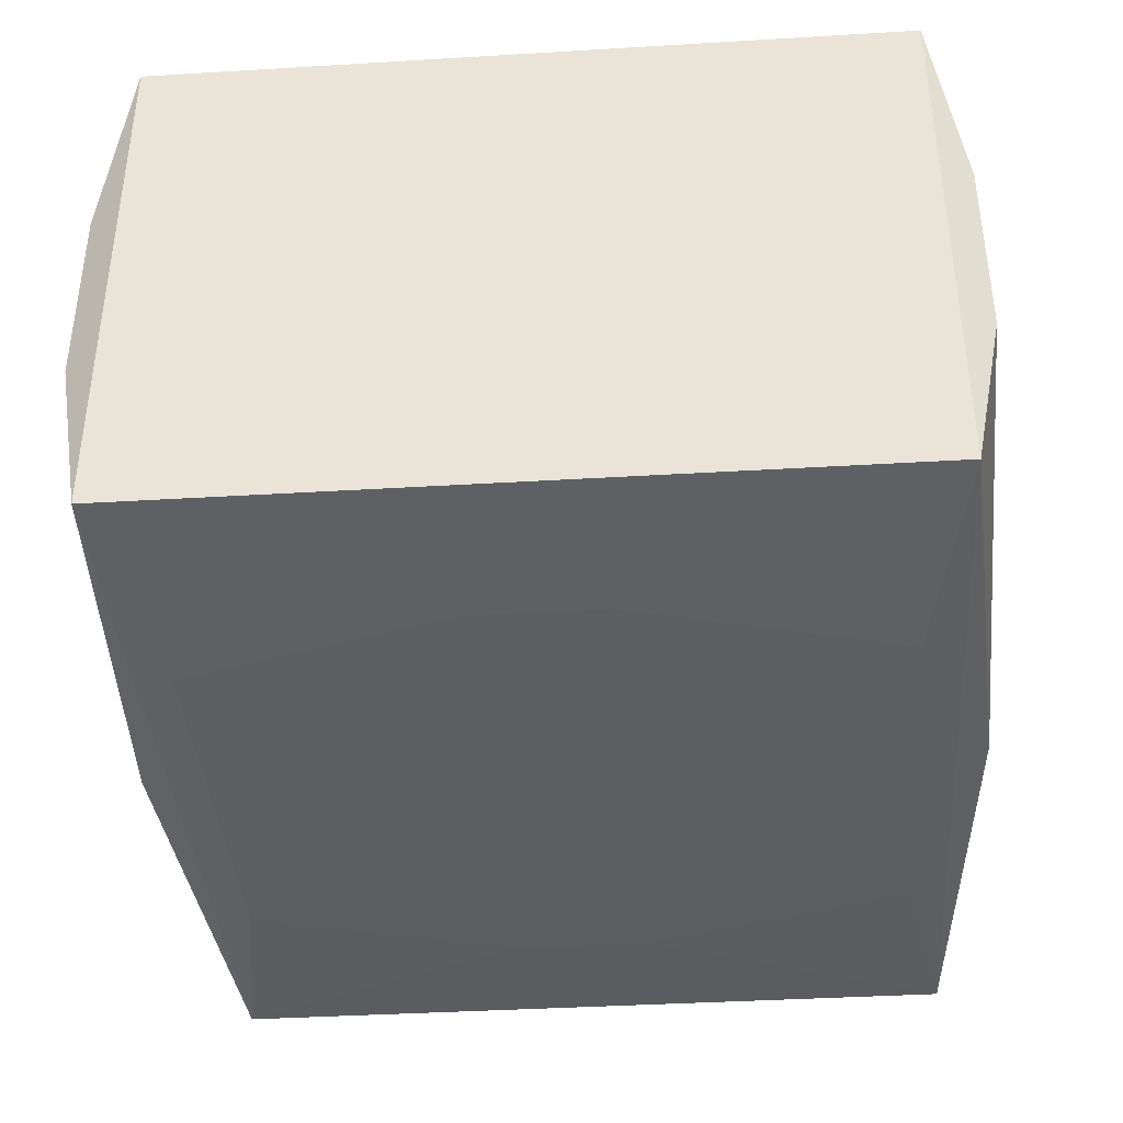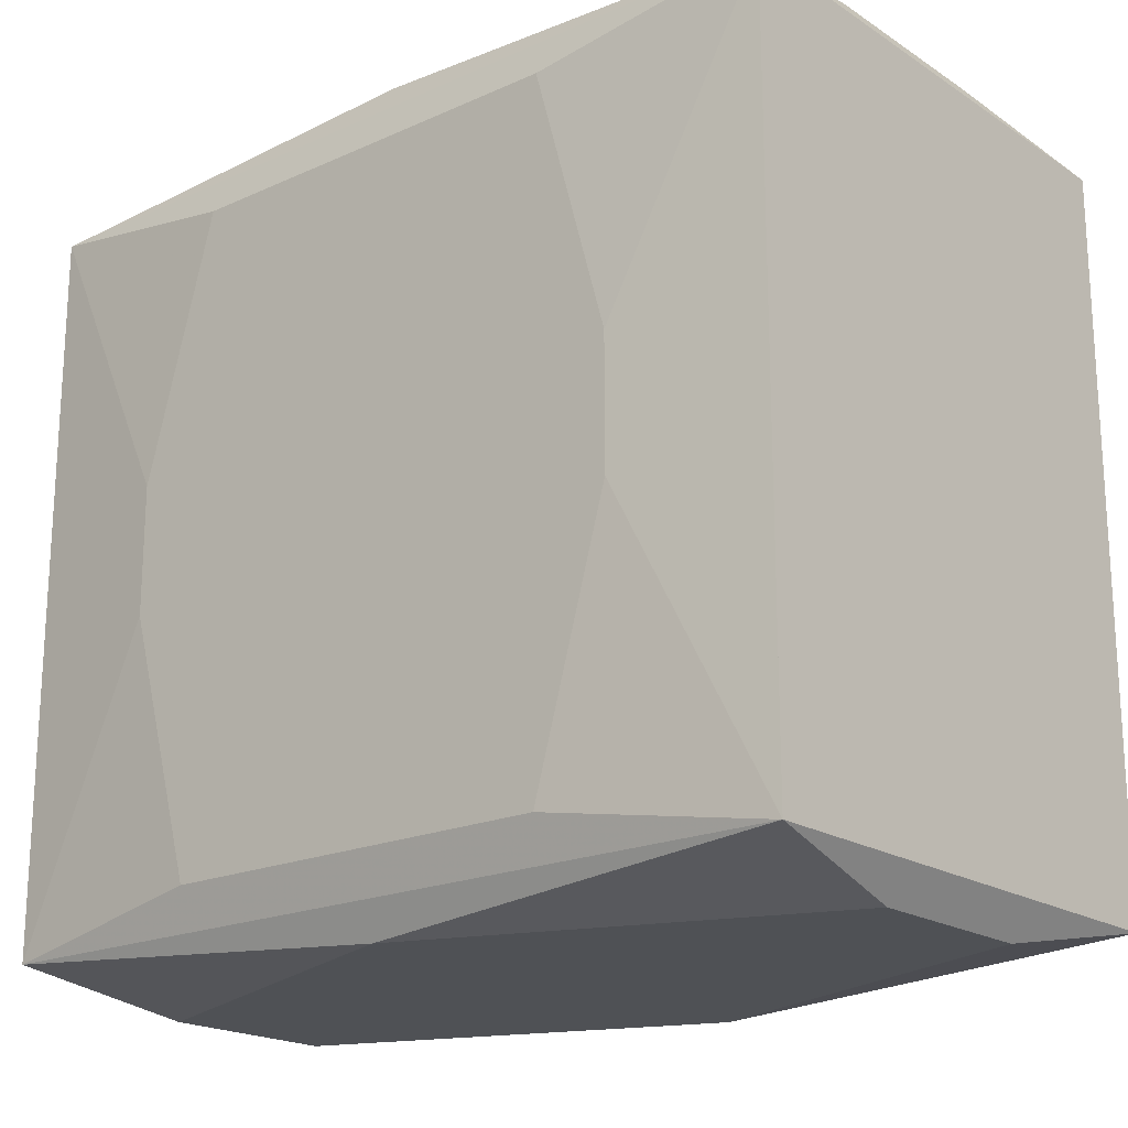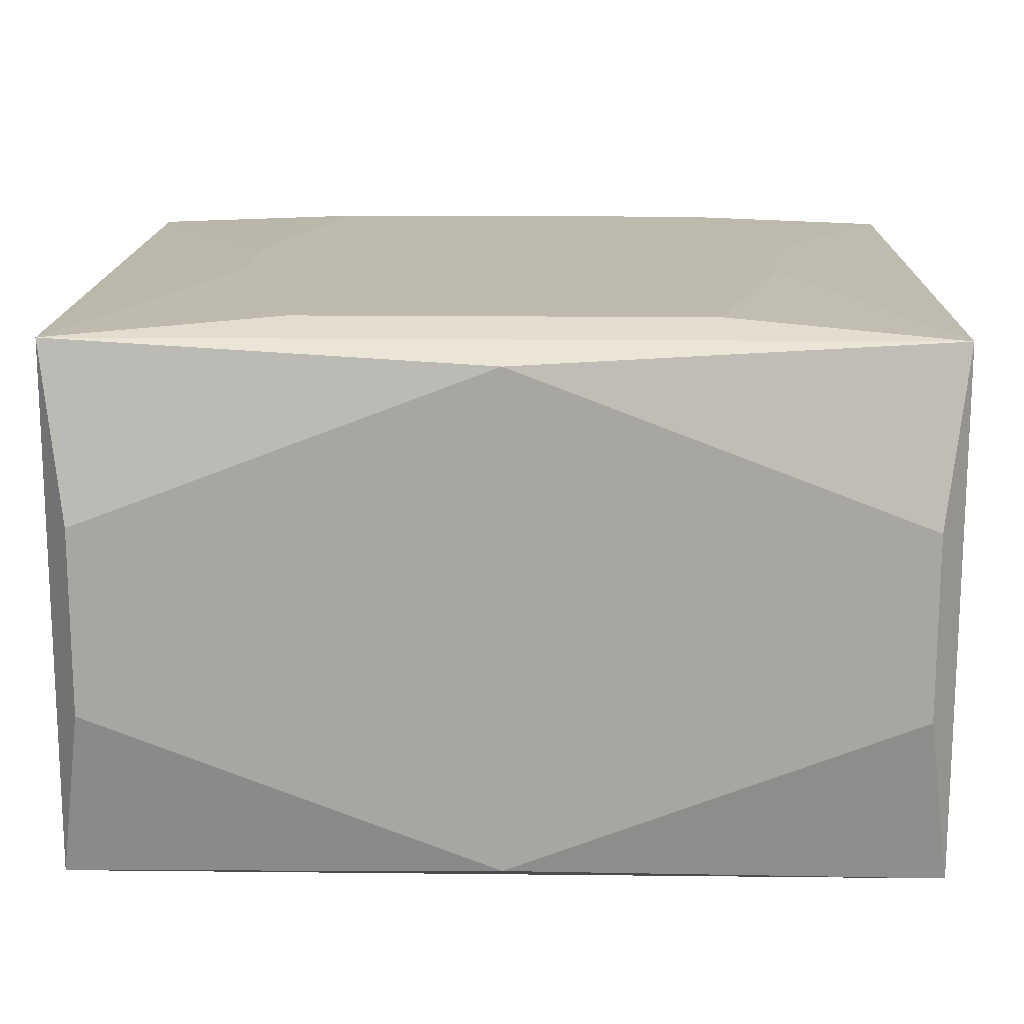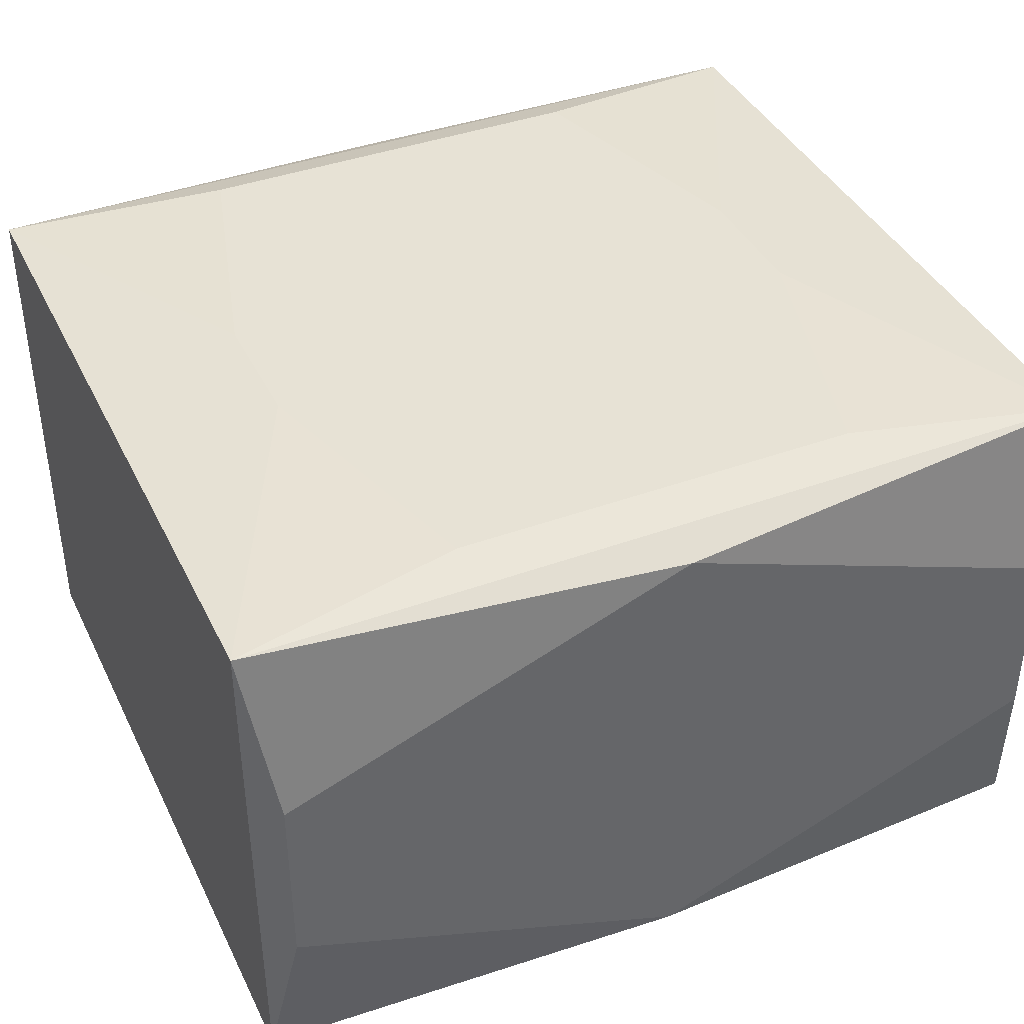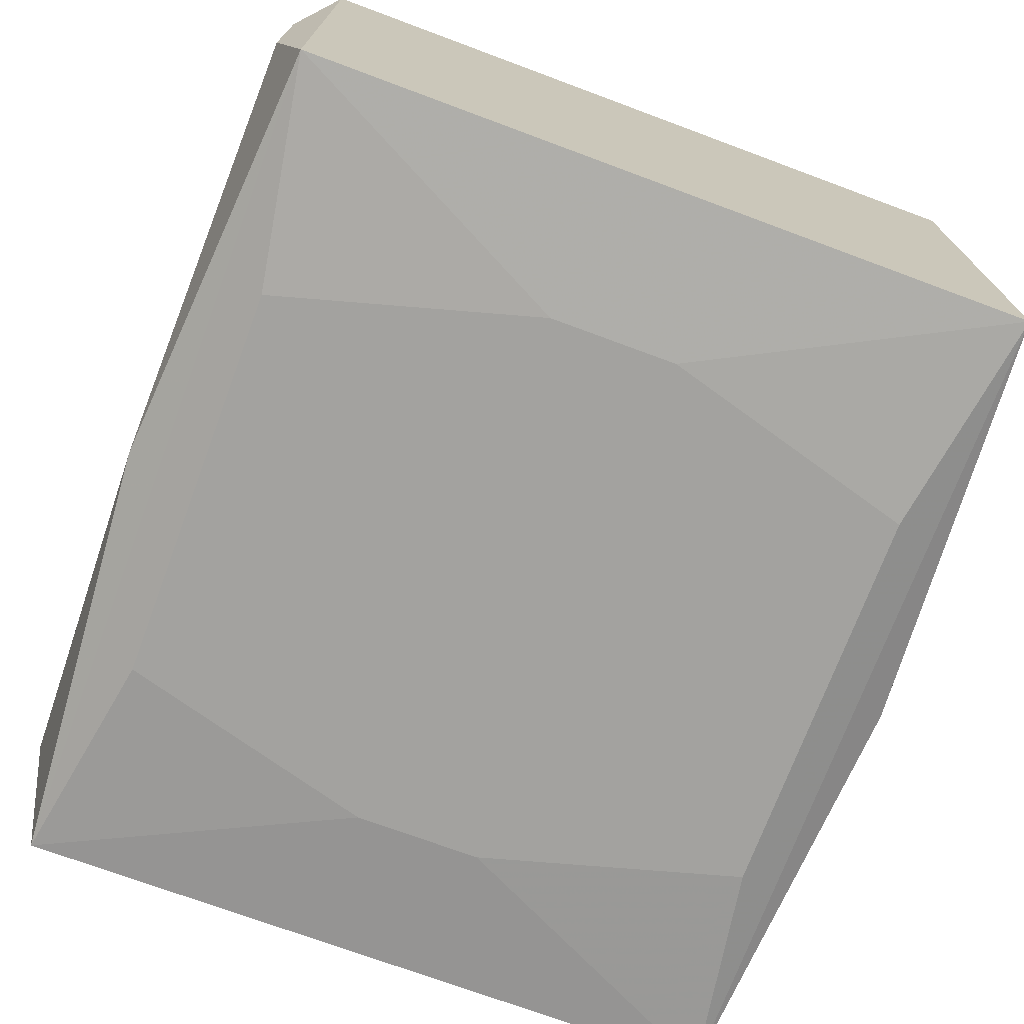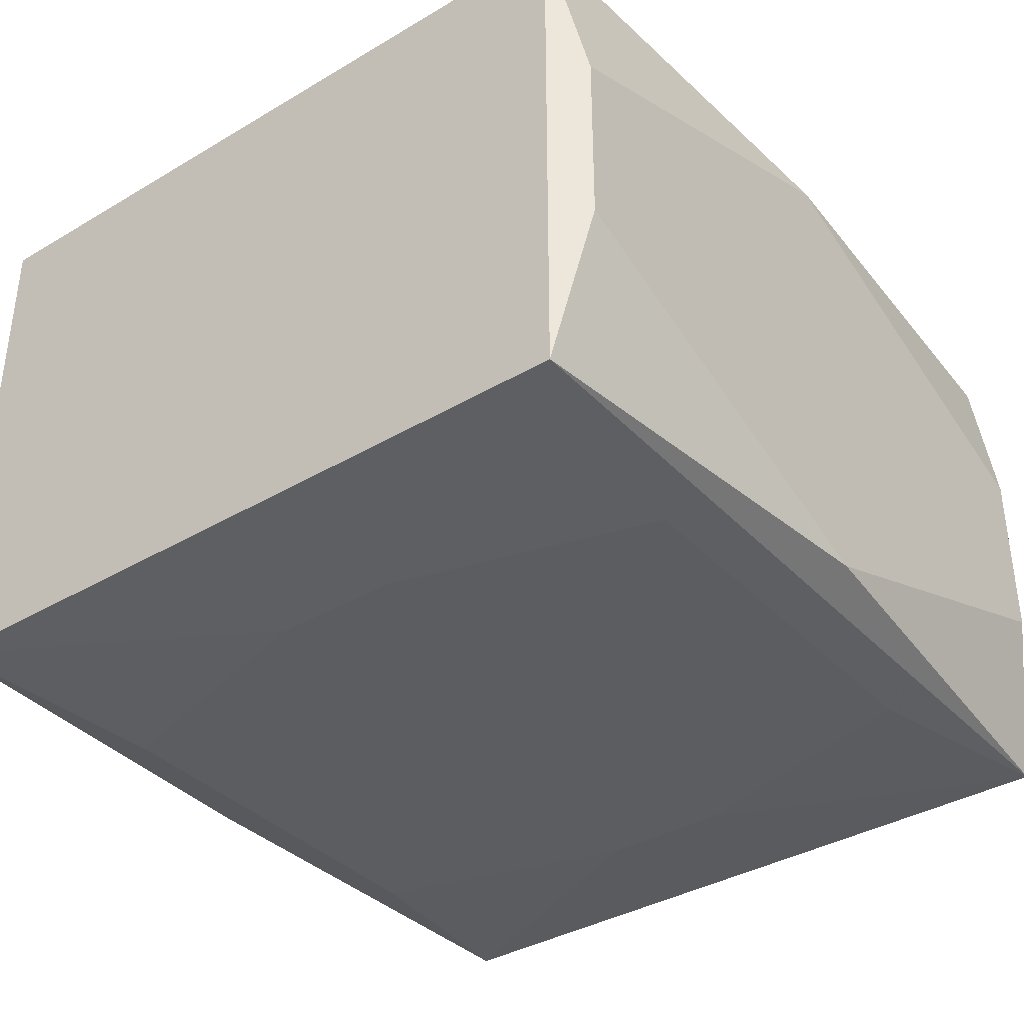
<metadata>
{"format":"obj","ext":"obj","renderer":"f3d","projection":"perspective","resolution":1024,"background":"white","views":[{"elev":-39.1,"azim":-85.7,"up":"+Z"},{"elev":-19.5,"azim":-140.1,"up":"+Y"},{"elev":15.5,"azim":-178.7,"up":"+Z"},{"elev":40.2,"azim":155.7,"up":"+Z"},{"elev":-72.4,"azim":69.6,"up":"+Z"},{"elev":-37.0,"azim":127.3,"up":"+Z"}]}
</metadata>
<code>
v 0 -0.03056 0.01889
v 0 -0.03056 0.008682
v 0 -0.03056 -0.01889
v -0 0.03056 0.01889
v -0 0.03056 -0.01889
v -0.01075 -0.006437 -0.02137
v -0.01075 -0.006437 0.02137
v 0.01889 -0.03056 -0.01167
v 0.01889 0.03056 -0.01167
v 0.01889 0.03056 0.01167
v 0.00607 0 0.02137
v 0.03093 -0.03056 -0.007075
v 0.03093 -0.03056 0.007075
v 0.03093 0.03056 -0.007075
v 0.03093 0.03056 0.007075
v 0.008162 0.01321 -0.02137
v -0.01825 0.01321 0.02137
v 0.02112 -0.004889 -0.02137
v 0.02112 -0.004889 0.02137
v 0.02112 0.004889 -0.02137
v 0.02112 0.004889 0.02137
v -0.03284 -0 -0
v -0.03284 0.02805 0.02029
v -0.03284 0.02805 -0.02029
v -0.03284 0.01254 0.02029
v -0.03284 0.01254 -0.02029
v -0.03284 -0.01254 0.02029
v -0.03284 -0.01254 -0.02029
v -0.03284 -0.02029 -0
v -0.03284 -0.02805 0.02029
v -0.03284 -0.02805 -0.02029
v 0.004947 0.02162 0.02137
v -0.01546 0.02502 -0.02137
v -0.01546 0.02502 0.02137
v -0.01546 -0.02502 -0.02137
v -0.01546 -0.02502 0.02137
v 0.009207 -0.03056 -0.01537
v 0.009207 0.03056 0.01537
v -0.009207 -0.03056 0.01537
v -0.009207 -0.03056 -0.01537
v 0.01546 0.02502 -0.02137
v 0.01546 0.02502 0.02137
v 0.01546 -0.02502 -0.02137
v 0.01546 -0.02502 0.02137
v -0.004947 -0.02162 -0.02137
v -0.004947 -0.02162 0.02137
v 0.03284 0 0.02029
v 0.03284 0.02805 0.02029
v 0.03284 0.02805 -0.02029
v 0.03284 0.01254 -0.02029
v 0.03284 -0.01254 -0.02029
v 0.03284 -0.02805 0.02029
v 0.03284 -0.02805 -0.02029
v 0.03284 -0.005609 0.009076
v -0.02112 -0.004889 -0.02137
v -0.02112 -0.004889 0.02137
v -0.02112 0.004889 -0.02137
v -0.02112 0.004889 0.02137
v 0.01825 0.01321 0.02137
v 0.01825 -0.01321 -0.02137
v -0.03093 -0.03056 -0.007075
v -0.03093 -0.03056 0.007075
v -0.03093 0.03056 -0.007075
v -0.03093 0.03056 0.007075
v -0.01889 0.03056 -0.01167
v -0.01889 0.03056 0.01167
f 27 23 22
f 22 29 27
f 49 24 5
f 43 53 31
f 31 53 3
f 61 62 31
f 41 24 49
f 53 43 18
f 54 51 49
f 12 53 13
f 25 56 23
f 27 56 25
f 63 24 23
f 23 64 63
f 9 63 10
f 10 15 9
f 15 14 9
f 49 5 9
f 9 14 49
f 31 3 40
f 40 61 31
f 37 61 3
f 2 61 37
f 37 3 53
f 39 61 2
f 62 61 39
f 2 13 39
f 53 18 50
f 20 41 49
f 49 50 20
f 20 50 18
f 43 41 60
f 60 18 43
f 41 20 60
f 60 20 18
f 24 57 26
f 26 29 22
f 31 29 26
f 22 23 26
f 23 24 26
f 35 43 31
f 24 41 33
f 33 57 24
f 23 56 58
f 17 58 56
f 48 54 49
f 48 15 10
f 49 14 48
f 48 14 15
f 54 48 52
f 13 53 52
f 53 51 52
f 51 54 52
f 66 64 23
f 66 63 64
f 10 63 66
f 65 9 5
f 63 9 65
f 65 5 24
f 24 63 65
f 53 12 8
f 8 37 53
f 8 12 13
f 8 13 2
f 2 37 8
f 30 56 27
f 62 39 30
f 30 27 29
f 30 29 31
f 31 62 30
f 28 26 57
f 55 35 31
f 57 35 55
f 31 28 55
f 55 28 57
f 6 35 57
f 57 33 6
f 16 41 43
f 16 33 41
f 43 6 16
f 16 6 33
f 23 48 4
f 4 66 23
f 23 58 34
f 58 17 34
f 34 17 56
f 47 48 19
f 19 52 47
f 36 46 56
f 56 30 36
f 1 39 13
f 13 52 1
f 1 30 39
f 52 30 1
f 43 35 45
f 45 6 43
f 35 6 45
f 38 48 10
f 38 4 48
f 10 66 38
f 66 4 38
f 42 48 23
f 23 34 42
f 44 19 46
f 46 36 44
f 52 19 44
f 44 30 52
f 44 36 30
f 21 19 48
f 48 42 21
f 19 11 7
f 56 46 7
f 46 19 7
f 32 11 19
f 32 42 34
f 32 34 56
f 56 7 32
f 32 7 11
f 59 32 19
f 42 32 59
f 19 21 59
f 59 21 42

</code>
